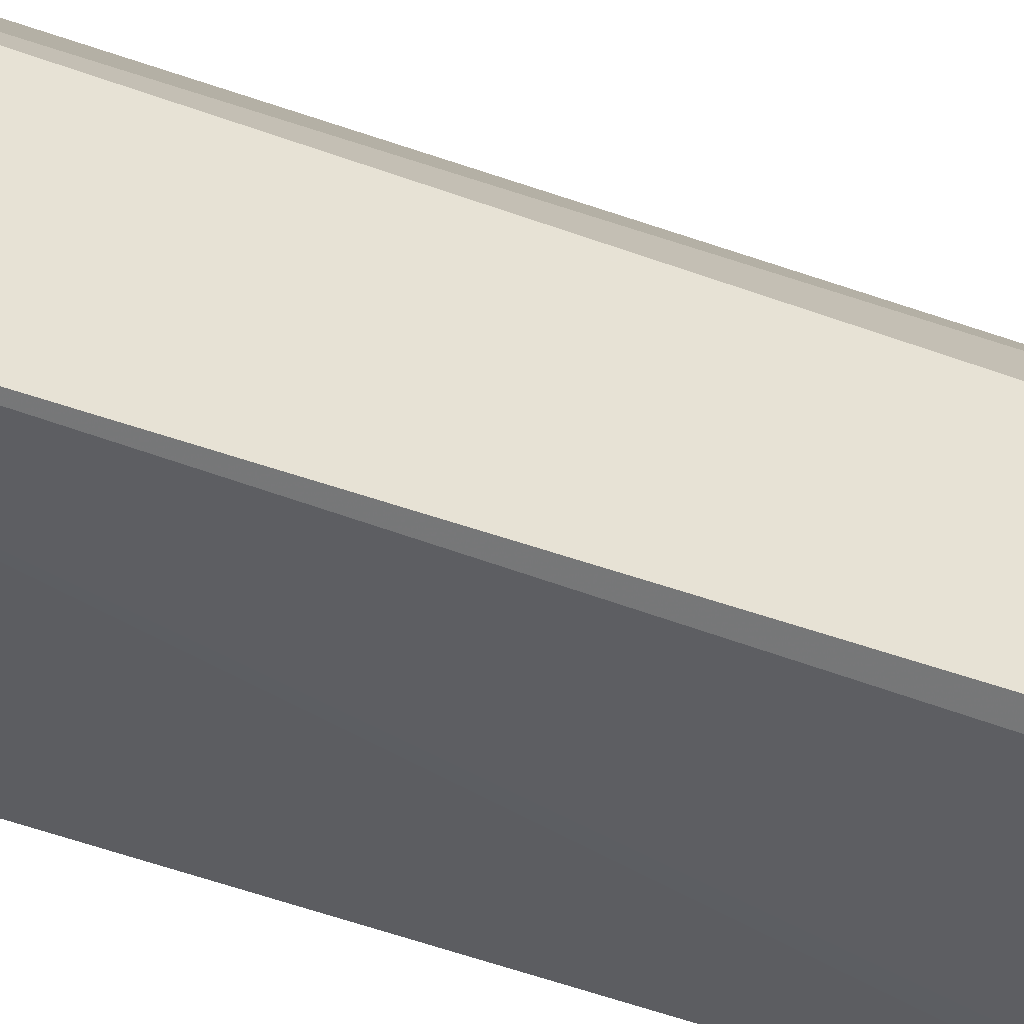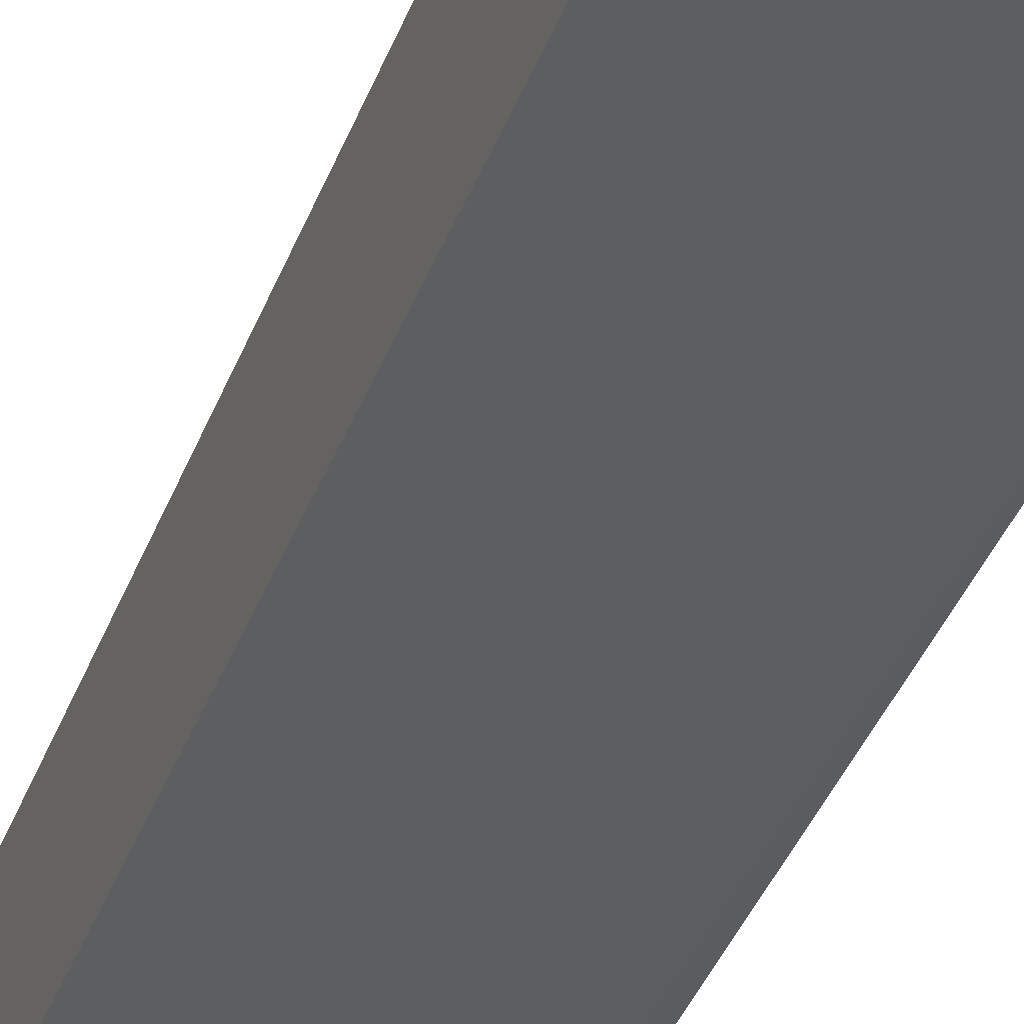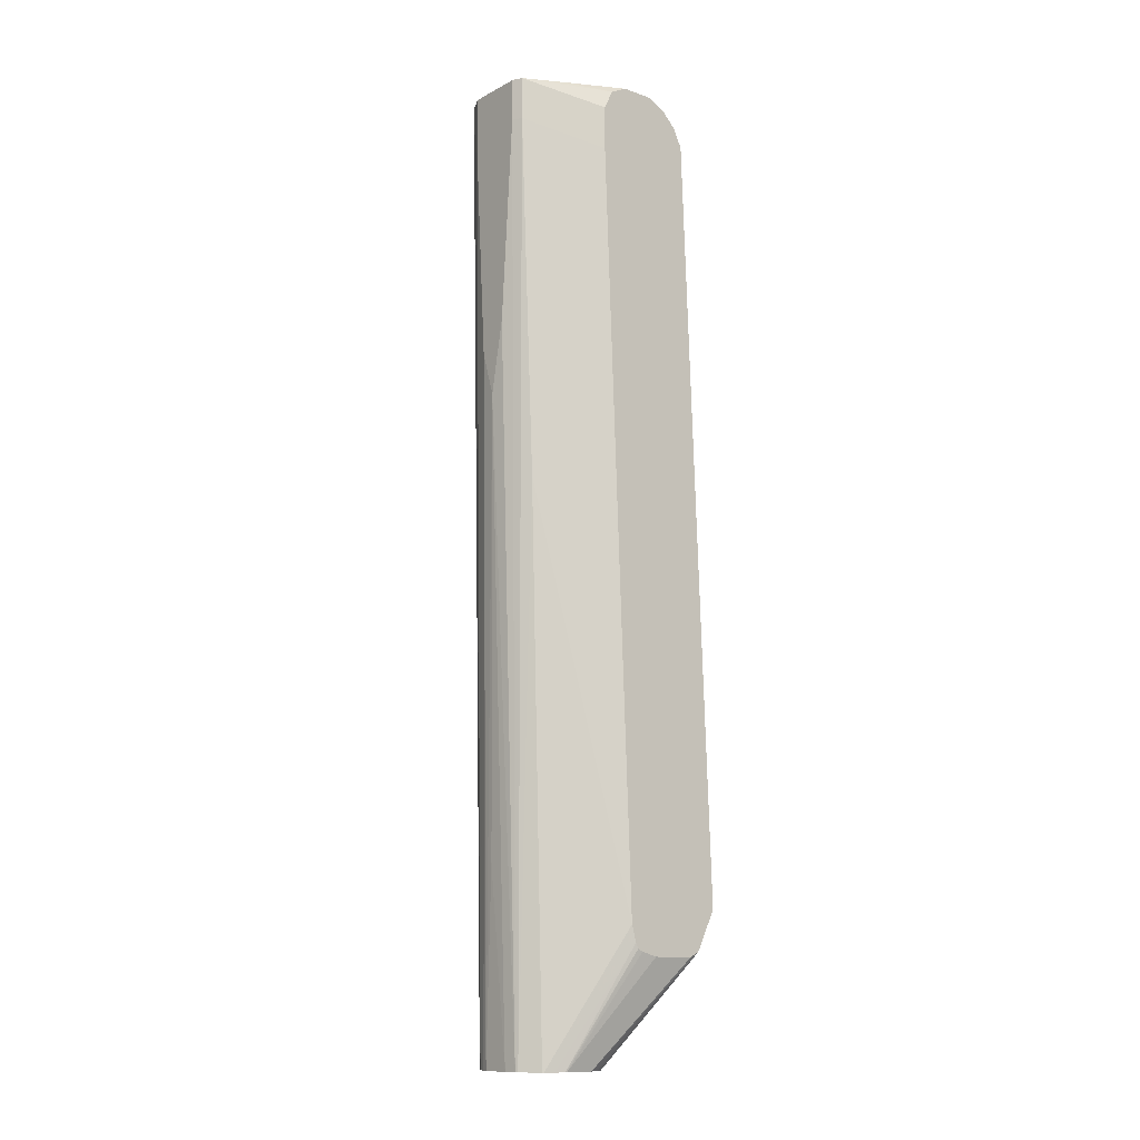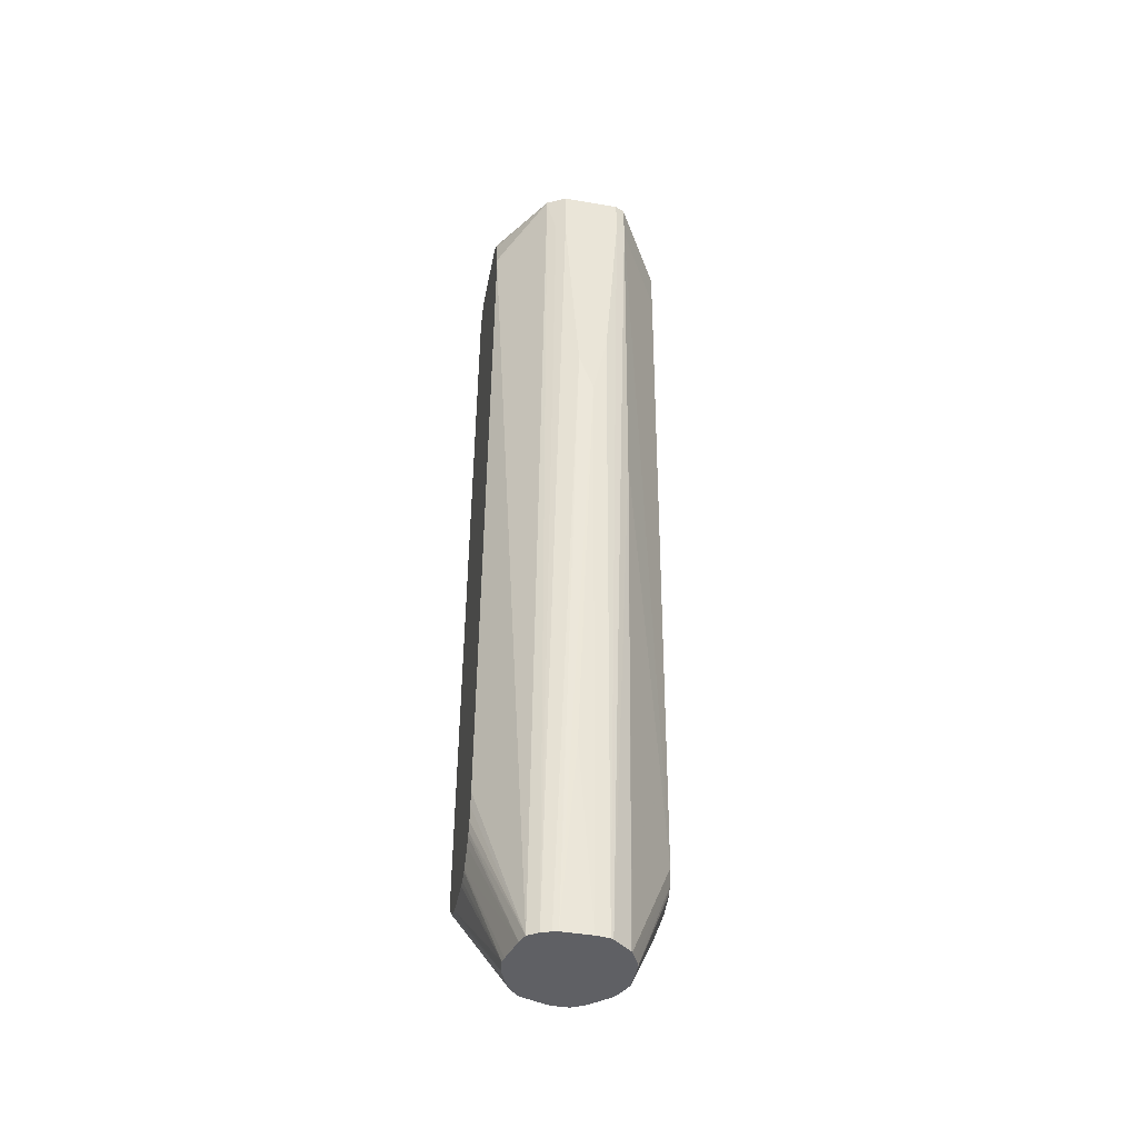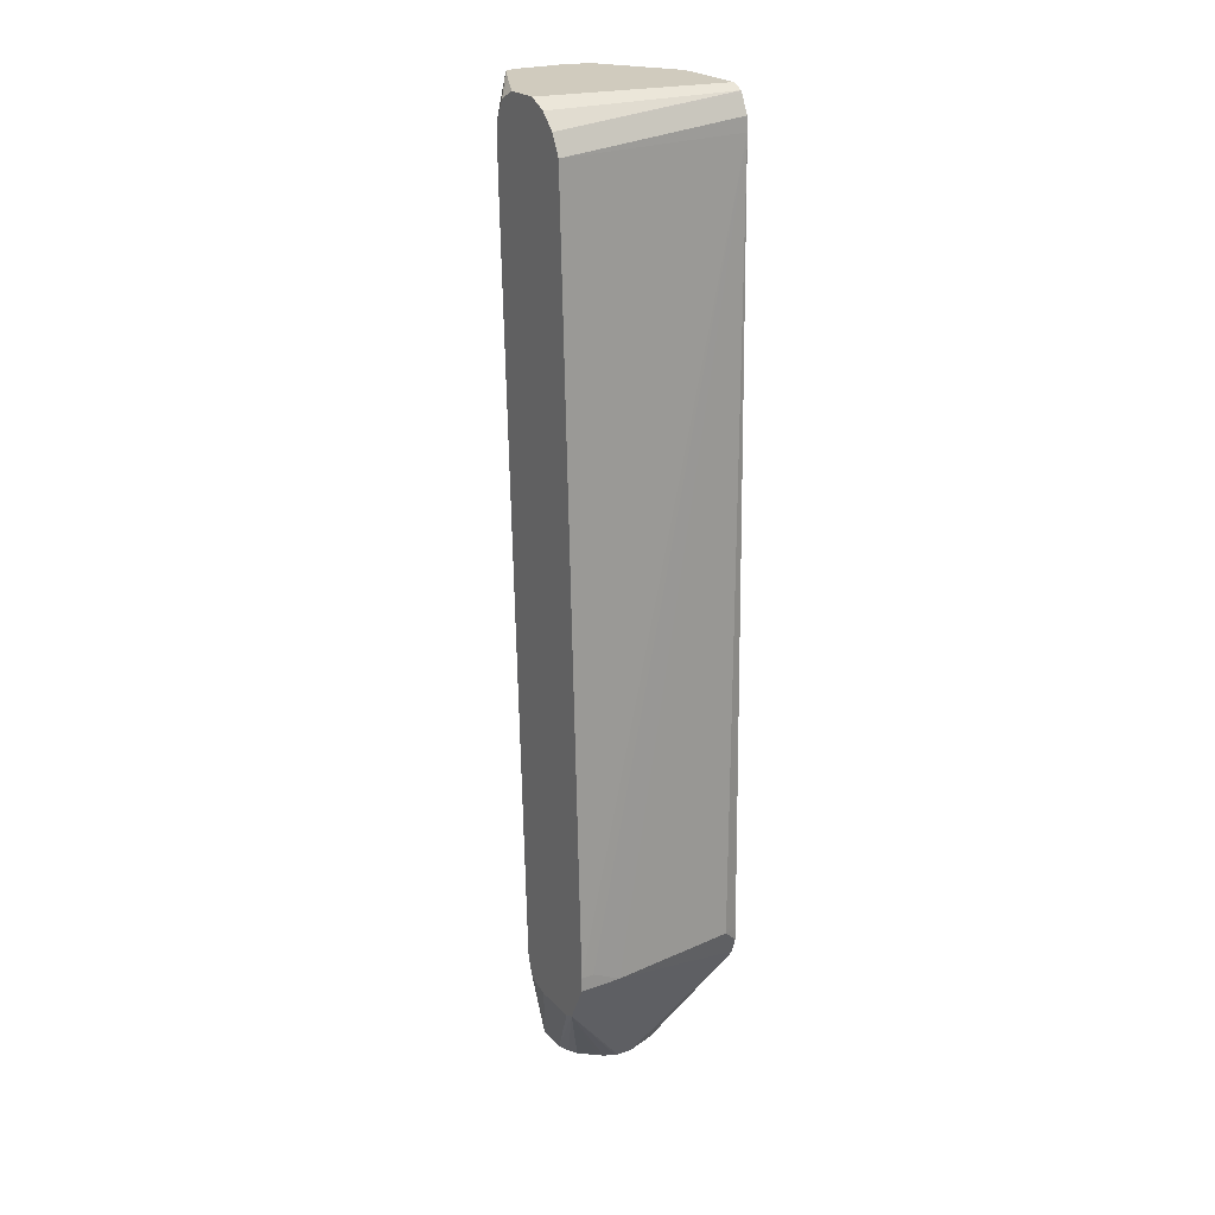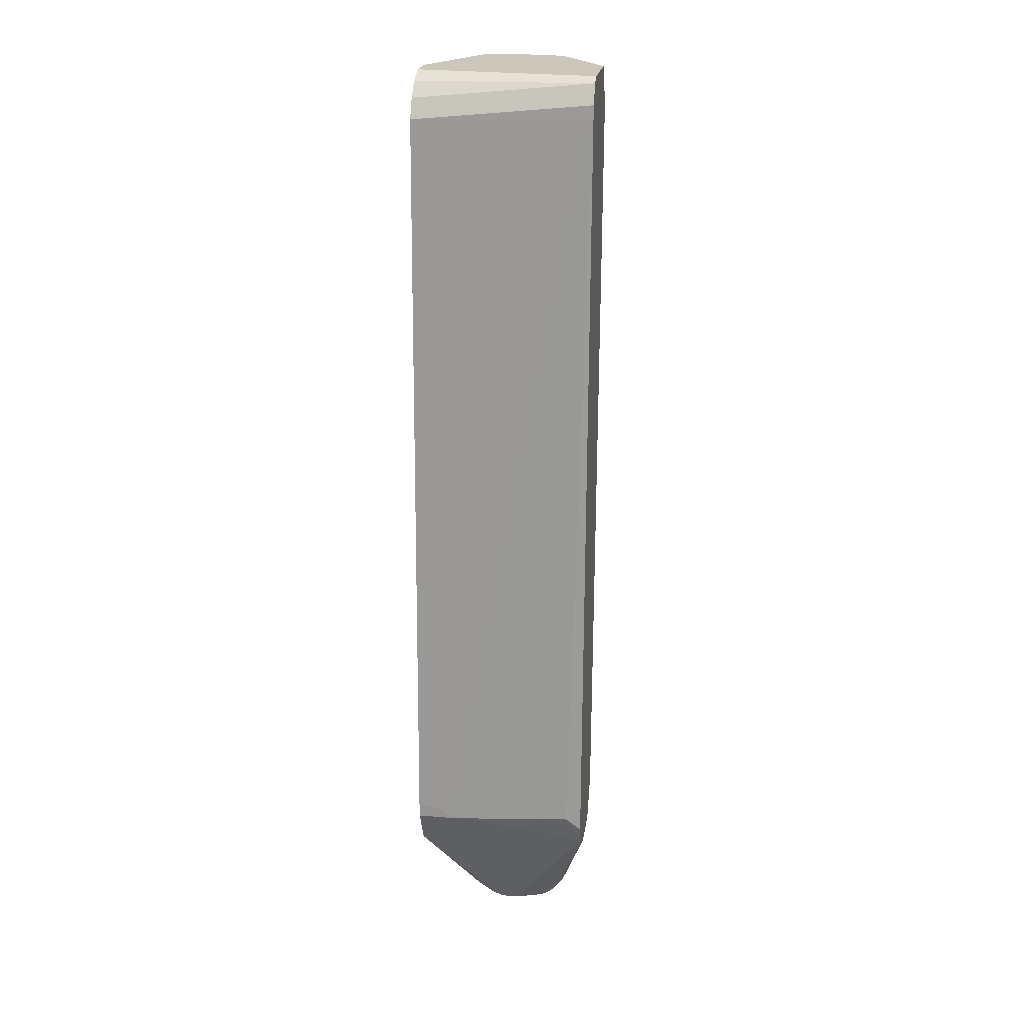
<metadata>
{"format":"obj","ext":"obj","renderer":"f3d","projection":"perspective","resolution":1024,"background":"white","views":[{"elev":-37.0,"azim":64.7,"up":"+Y"},{"elev":-36.0,"azim":-19.0,"up":"+Y"},{"elev":-11.9,"azim":-129.2,"up":"+Z"},{"elev":-44.1,"azim":168.8,"up":"+Z"},{"elev":23.3,"azim":-31.5,"up":"+Z"},{"elev":21.6,"azim":8.2,"up":"+Z"}]}
</metadata>
<code>
v -0.5041 -0.1745 0.3198
v -0.5138 -0.1745 0.3683
v -0.4944 -0.1745 0.349
v -0.4847 -0.1886 -0.1075
v -0.4944 -0.1842 0.01939
v -0.5041 -0.1886 -0.1075
v -0.5129 -0.1896 -0.1075
v -0.5235 -0.1745 0.504
v -0.4847 -0.1745 0.4944
v -0.475 -0.1915 -0.1075
v -0.4812 -0.1895 -0.1075
v -0.5138 -0.19 -0.1075
v -0.5299 -0.1777 0.504
v -0.5294 -0.1775 0.5325
v -0.5235 -0.1745 0.5325
v -0.4847 -0.1745 0.5325
v -0.4718 -0.181 0.5299
v -0.4782 -0.1777 0.4976
v -0.4683 -0.196 -0.1075
v -0.5147 -0.1905 -0.1075
v -0.5299 -0.1874 0.2617
v -0.561 -0.2423 -0.01933
v -0.561 -0.223 0.4847
v -0.5299 -0.1777 0.5325
v -0.4718 -0.181 0.5325
v -0.4404 -0.2154 0.4944
v -0.4404 -0.2305 0.00974
v -0.4404 -0.2314 3.021e-05
v -0.4404 -0.2327 -0.00968
v -0.4404 -0.2342 -0.01594
v -0.4656 -0.2025 -0.1075
v -0.5264 -0.1997 -0.1075
v -0.527 -0.2005 -0.1075
v -0.561 -0.2454 -0.03029
v -0.561 -0.223 0.5137
v -0.561 -0.2294 0.5267
v -0.5332 -0.1842 0.5325
v -0.4404 -0.2287 0.5321
v -0.4404 -0.2284 0.5318
v -0.4404 -0.2255 0.5288
v -0.4404 -0.2246 0.5276
v -0.4404 -0.2225 0.5234
v -0.4404 -0.2154 0.4986
v -0.4404 -0.2294 0.5325
v -0.4404 -0.2353 -0.01851
v -0.4609 -0.2194 -0.1075
v -0.4404 -0.2382 -0.02346
v -0.4404 -0.2455 -0.03468
v -0.53 -0.2064 -0.1075
v -0.561 -0.2472 -0.03392
v -0.5329 -0.2123 -0.1075
v -0.561 -0.2409 0.5325
v -0.5426 -0.2031 0.5325
v -0.5396 -0.1971 0.5325
v -0.4404 -0.2796 0.5325
v -0.46 -0.223 -0.1075
v -0.4404 -0.2464 -0.03562
v -0.561 -0.2508 -0.03568
v -0.5332 -0.2133 -0.1075
v -0.561 -0.2631 0.5325
v -0.561 -0.2642 0.5319
v -0.561 -0.2747 0.5267
v -0.4404 -0.2853 0.5296
v -0.461 -0.2318 -0.1075
v -0.4404 -0.252 -0.03781
v -0.4404 -0.2562 -0.03875
v -0.4404 -0.2811 -0.03875
v -0.561 -0.2617 -0.03875
v -0.5332 -0.2327 -0.1075
v -0.4404 -0.2866 0.5289
v -0.561 -0.2843 0.517
v -0.465 -0.2417 -0.1075
v -0.4404 -0.2894 -0.0353
v -0.4404 -0.2922 -0.03386
v -0.561 -0.2908 -0.03875
v -0.5301 -0.2398 -0.1075
v -0.561 -0.2973 -0.03549
v -0.561 -0.2964 -0.03593
v -0.4404 -0.2872 0.5276
v -0.561 -0.2876 0.5105
v -0.4404 -0.2931 0.516
v -0.4653 -0.2423 -0.1075
v -0.4404 -0.295 -0.03192
v -0.4404 -0.2969 -0.03054
v -0.5267 -0.2456 -0.1075
v -0.561 -0.3001 -0.02991
v -0.5159 -0.255 -0.1075
v -0.5129 -0.2573 -0.1075
v -0.5105 -0.2585 -0.1075
v -0.5059 -0.2608 -0.1075
v -0.5041 -0.2613 -0.1075
v -0.561 -0.2895 0.5066
v -0.561 -0.2908 0.504
v -0.4404 -0.2935 0.5068
v -0.4685 -0.2488 -0.1075
v -0.4404 -0.2997 -0.02735
v -0.4744 -0.255 -0.1075
v -0.4935 -0.2613 -0.1075
v -0.538 -0.2981 -0.03392
v -0.5332 -0.3102 -0.00968
v -0.561 -0.3102 -0.00968
v -0.561 -0.3102 3.021e-05
v -0.5525 -0.3102 3.021e-05
v -0.4508 -0.3078 -0.004794
v -0.4404 -0.3036 0.002849
v -0.4404 -0.3005 -0.02578
v -0.475 -0.2553 -0.1075
v -0.5283 -0.3078 -0.0145
v -0.4404 -0.3038 -0.01513
v -0.4404 -0.3038 -0.006923
f 31 48 46
f 31 47 48
f 31 45 47
f 26 47 45
f 26 45 30
f 26 28 27
f 26 29 28
f 26 30 29
f 33 49 34
f 30 45 31
f 34 49 51
f 55 61 62
f 36 52 53
f 36 53 54
f 36 54 37
f 46 48 56
f 48 57 56
f 50 51 59
f 50 59 58
f 55 60 61
f 55 62 63
f 26 48 47
f 56 57 65
f 34 51 50
f 26 57 48
f 26 41 40
f 26 66 65
f 56 65 66
f 25 44 38
f 26 43 42
f 26 42 41
f 26 40 39
f 26 39 38
f 26 38 44
f 26 44 55
f 26 55 63
f 26 63 70
f 26 70 79
f 26 65 57
f 26 79 81
f 26 94 105
f 26 105 110
f 26 110 109
f 26 109 106
f 26 106 96
f 26 96 84
f 26 84 83
f 26 83 74
f 26 74 73
f 26 73 67
f 26 67 66
f 26 81 94
f 56 66 67
f 100 106 104
f 58 59 68
f 84 97 95
f 86 91 98
f 86 98 99
f 86 99 100
f 86 100 101
f 93 102 94
f 94 103 100
f 94 100 104
f 94 104 105
f 94 102 103
f 96 106 98
f 96 98 107
f 96 107 97
f 98 106 108
f 98 108 100
f 98 100 99
f 100 108 106
f 100 103 102
f 100 102 101
f 104 106 109
f 104 109 110
f 104 110 105
f 25 42 43
f 84 96 97
f 82 84 95
f 81 93 94
f 81 92 93
f 59 69 75
f 59 75 68
f 62 70 63
f 62 71 70
f 64 67 73
f 64 73 74
f 64 74 72
f 69 76 77
f 69 77 78
f 69 78 75
f 70 71 79
f 56 67 64
f 71 80 81
f 72 74 83
f 72 83 84
f 72 84 82
f 76 85 77
f 77 85 87
f 77 87 88
f 77 88 89
f 77 89 90
f 77 90 91
f 77 91 86
f 80 92 81
f 71 81 79
f 25 41 42
f 19 27 28
f 25 39 40
f 4 90 89
f 4 89 88
f 4 88 87
f 4 87 85
f 4 85 76
f 4 76 69
f 4 69 59
f 4 59 51
f 4 51 49
f 4 49 33
f 4 33 32
f 4 32 20
f 4 20 12
f 4 12 7
f 4 7 6
f 4 6 5
f 7 12 8
f 8 13 14
f 8 14 15
f 8 12 13
f 9 16 25
f 9 25 17
f 9 17 18
f 4 91 90
f 4 98 91
f 4 107 98
f 4 97 107
f 25 40 41
f 1 2 8
f 1 8 15
f 1 15 16
f 1 16 9
f 1 9 3
f 1 3 4
f 1 4 5
f 1 5 6
f 1 6 7
f 1 7 2
f 9 18 10
f 2 7 8
f 3 10 11
f 4 11 10
f 4 10 19
f 4 19 31
f 4 31 46
f 4 46 56
f 4 56 64
f 4 64 72
f 4 72 82
f 4 82 95
f 4 95 97
f 3 9 10
f 10 18 17
f 3 11 4
f 12 20 13
f 22 34 50
f 22 50 58
f 22 58 68
f 22 68 75
f 22 75 78
f 22 78 77
f 22 77 86
f 22 86 101
f 22 101 102
f 25 38 39
f 22 102 93
f 22 93 92
f 22 92 80
f 22 80 71
f 22 71 62
f 22 61 60
f 22 60 52
f 22 52 36
f 22 36 35
f 22 35 23
f 24 36 37
f 24 35 36
f 10 17 19
f 22 33 34
f 21 33 22
f 22 62 61
f 20 32 21
f 13 21 22
f 21 32 33
f 13 22 23
f 13 23 35
f 13 35 24
f 13 20 21
f 14 24 37
f 14 37 54
f 14 54 53
f 14 53 52
f 14 52 60
f 14 60 55
f 13 24 14
f 14 44 25
f 14 55 44
f 19 29 30
f 19 28 29
f 17 26 19
f 19 26 27
f 17 25 43
f 14 16 15
f 14 25 16
f 17 43 26
f 19 30 31

</code>
